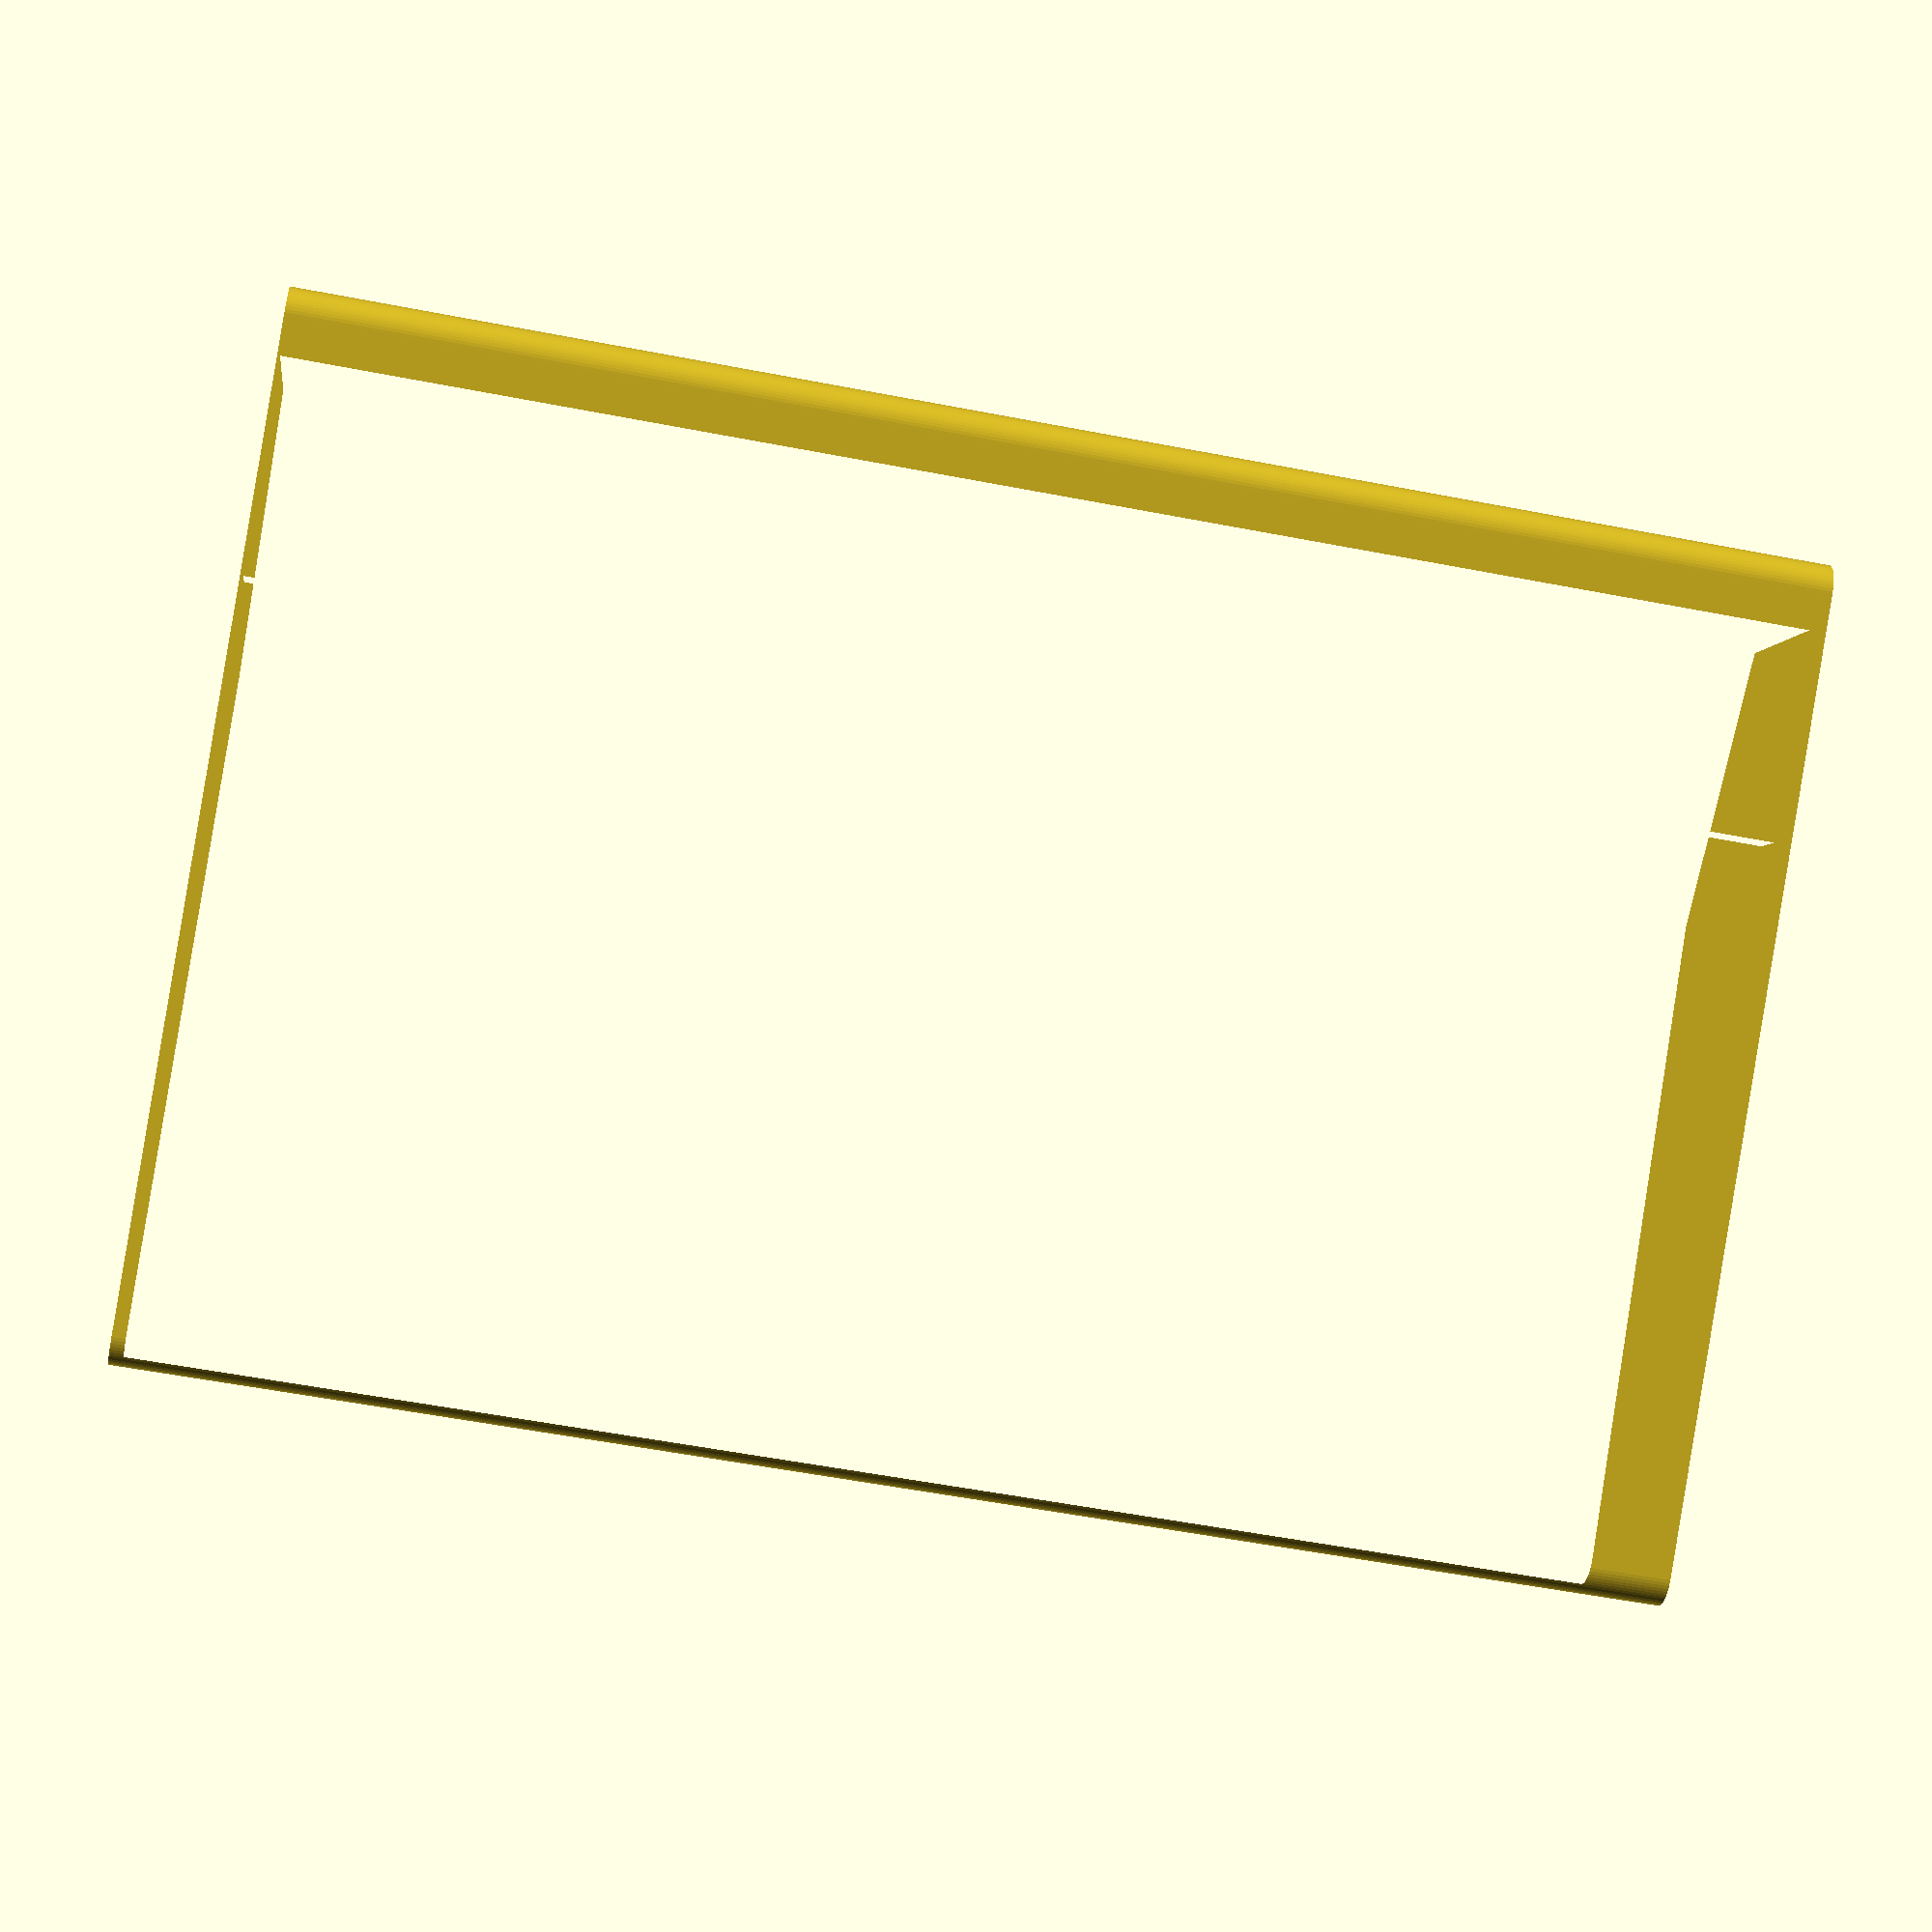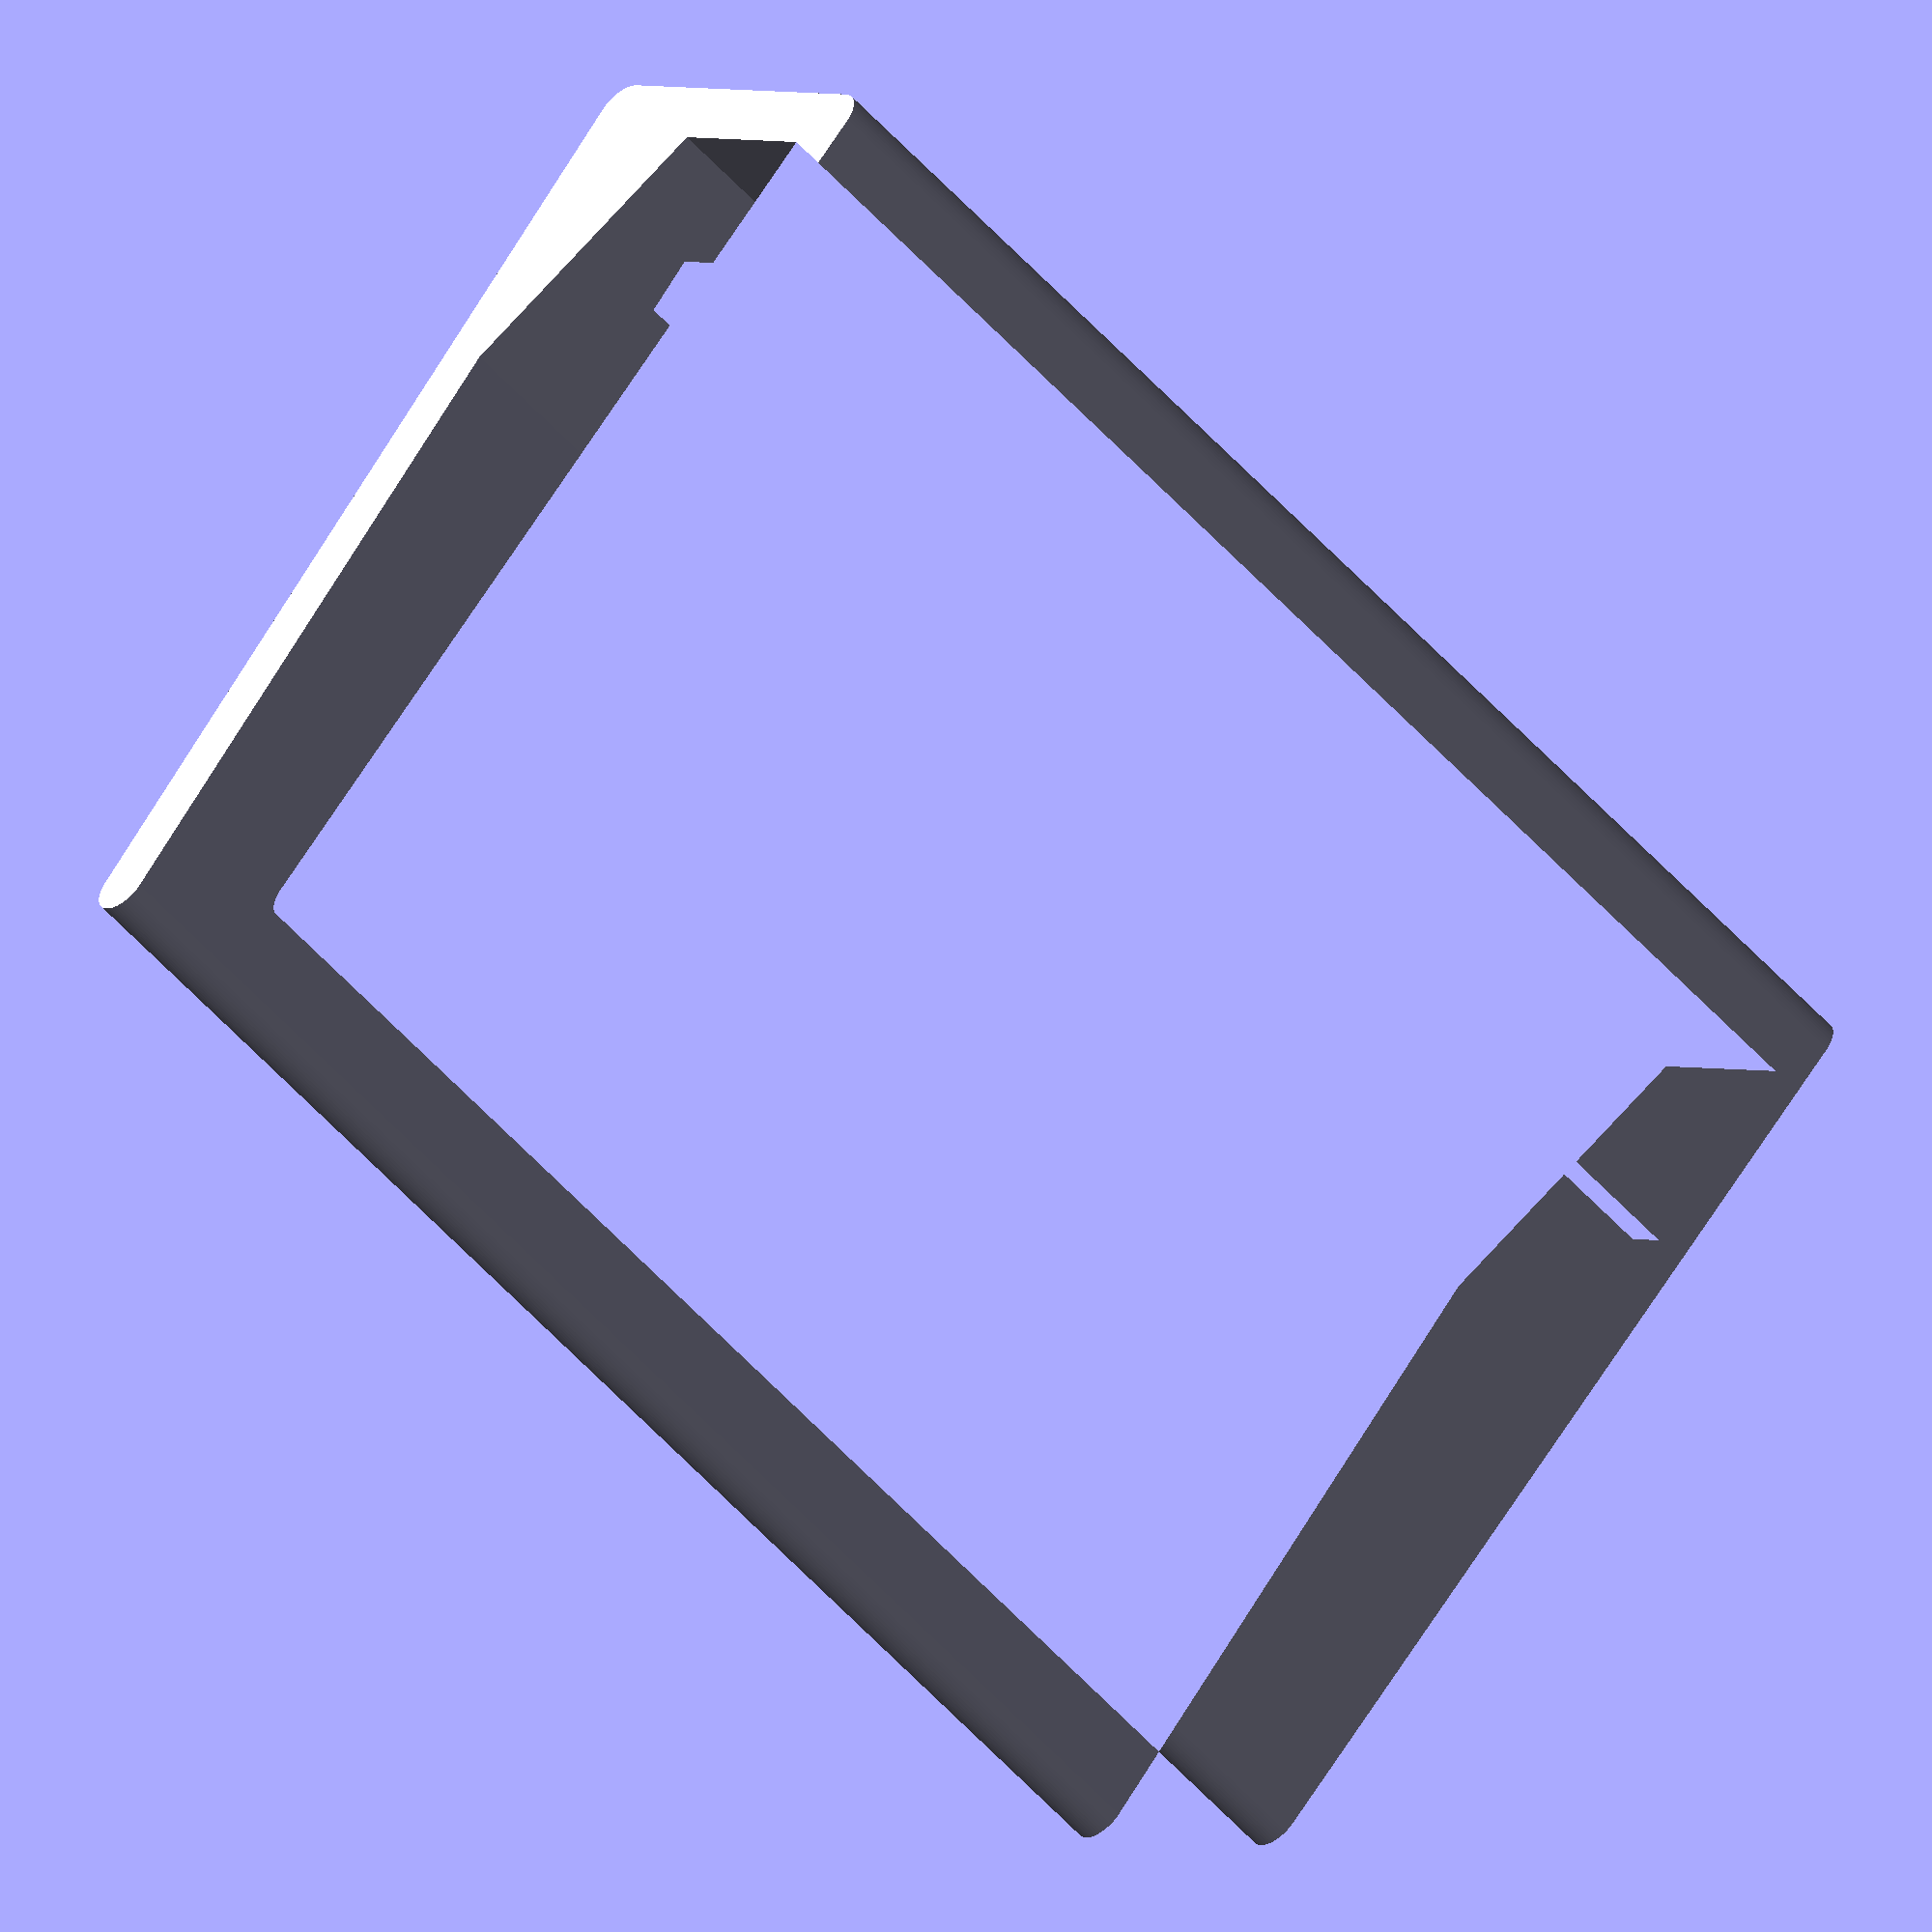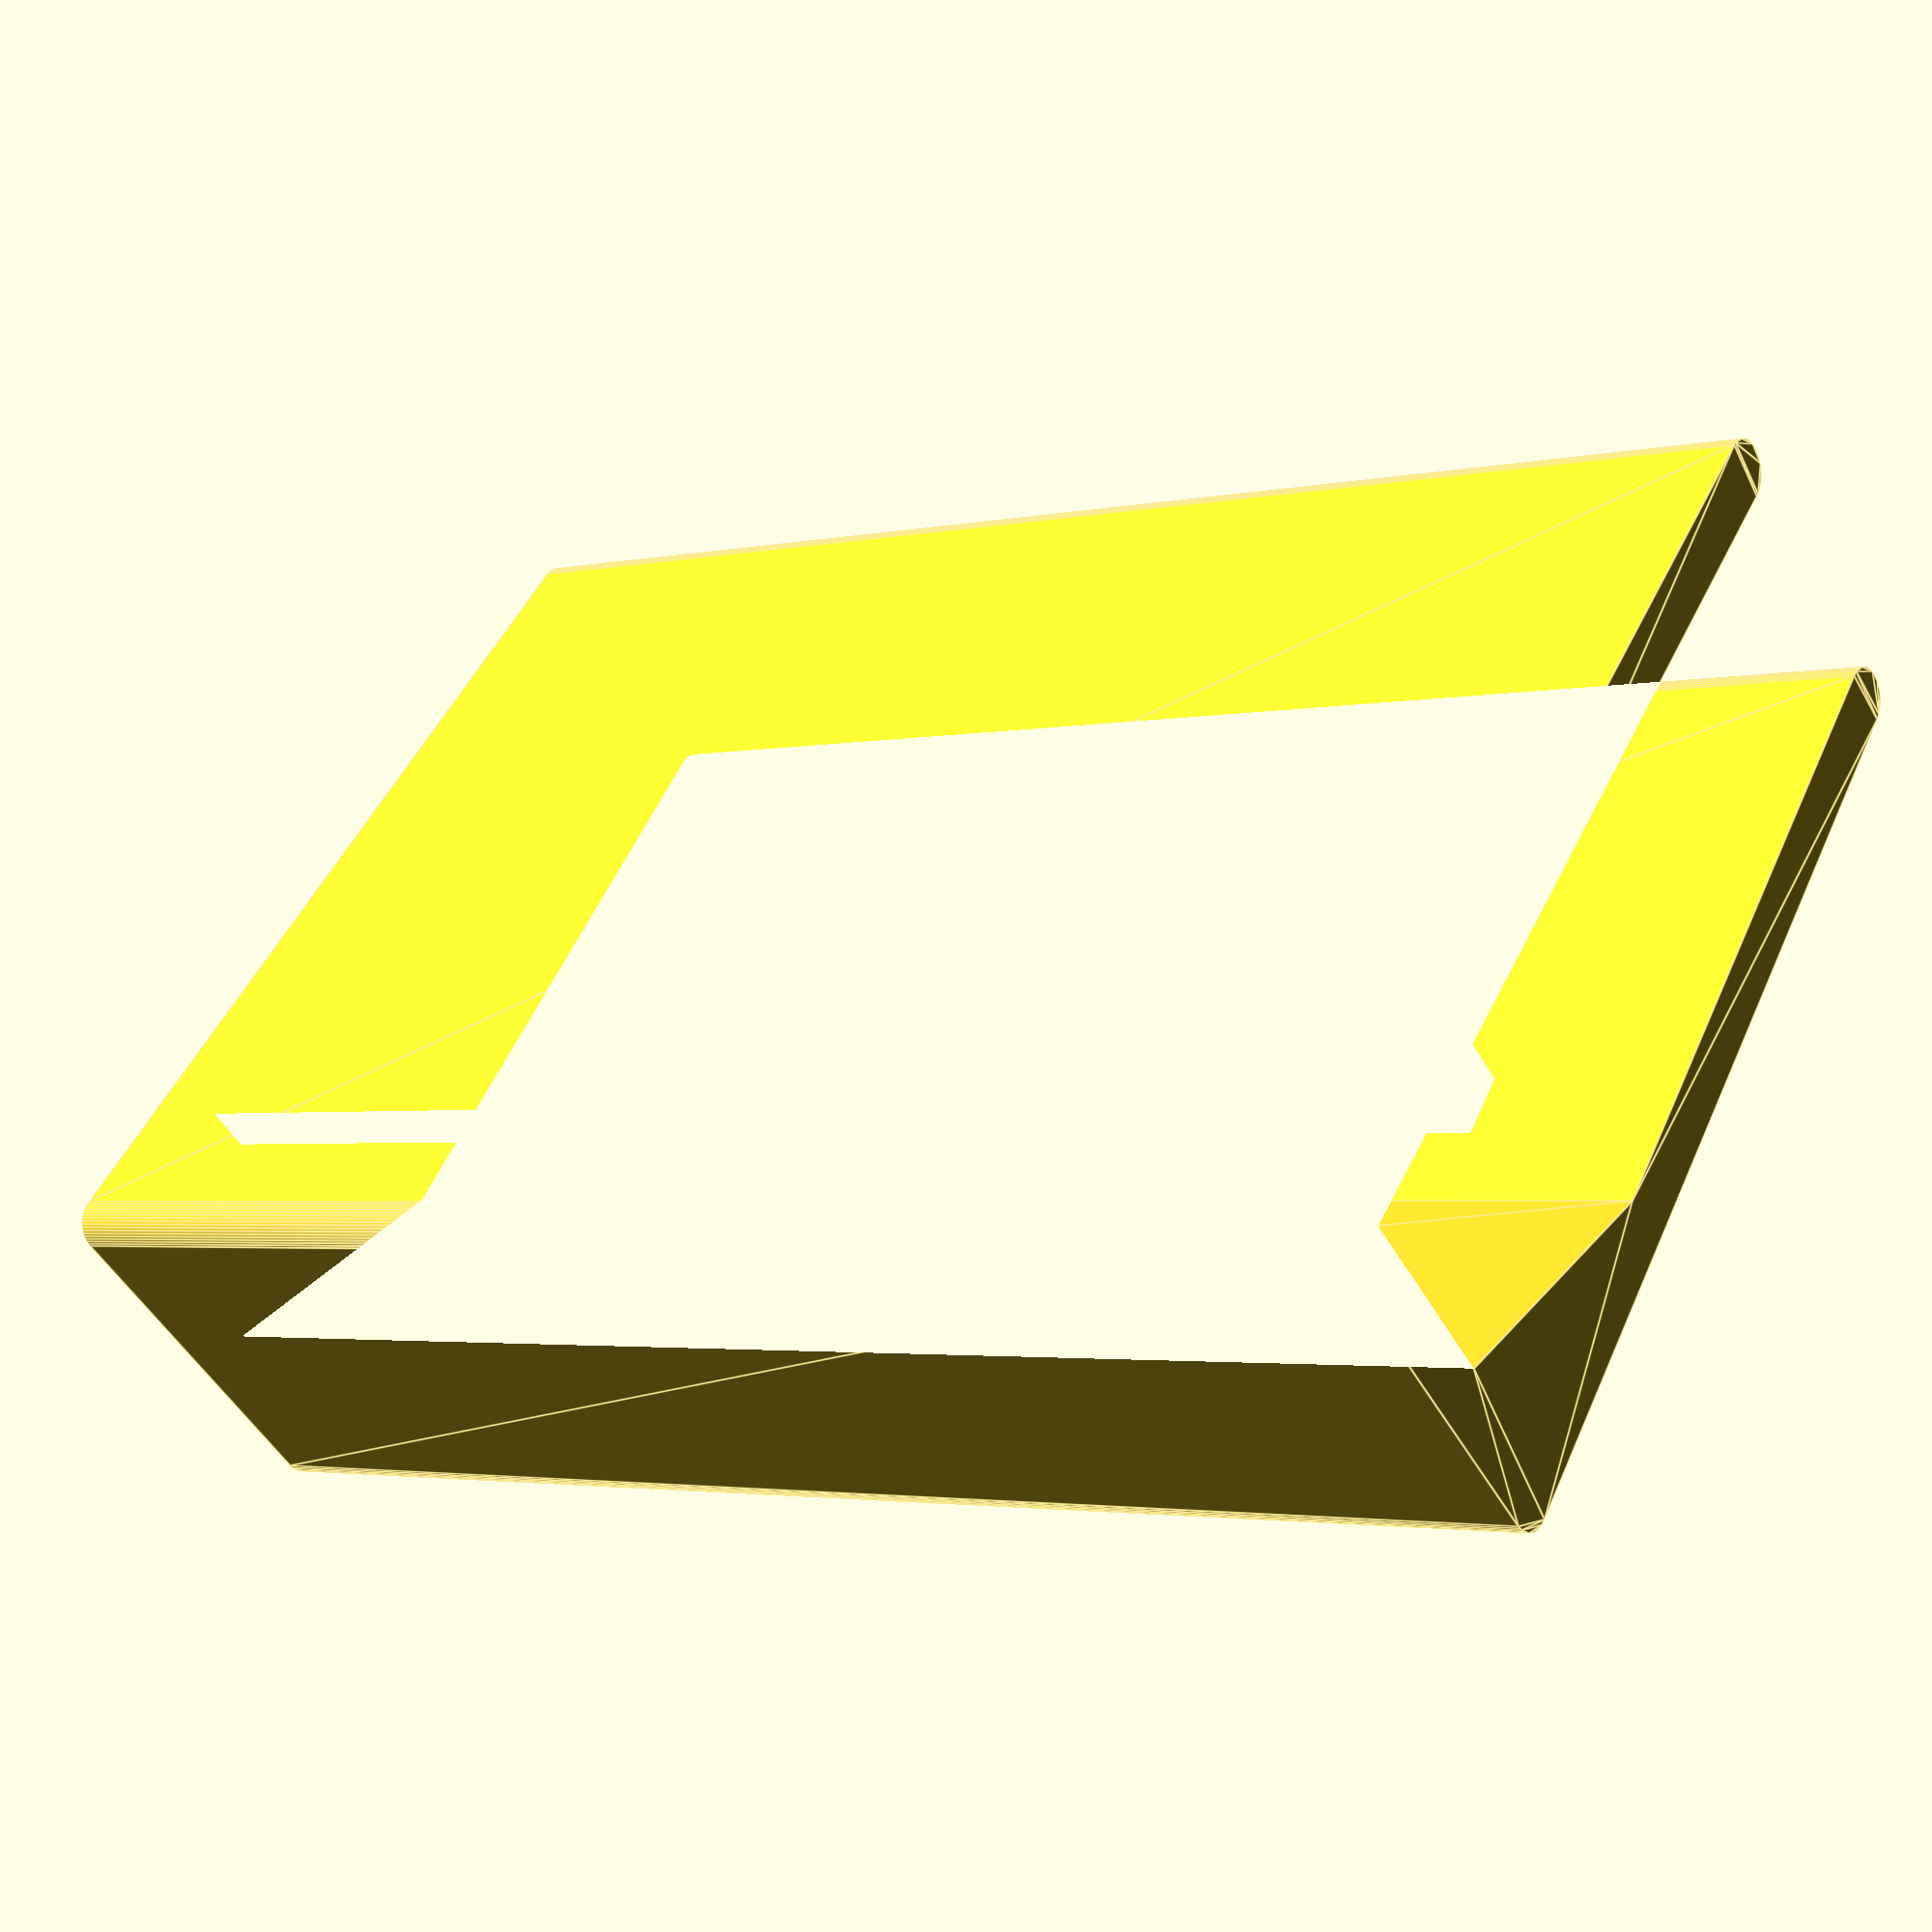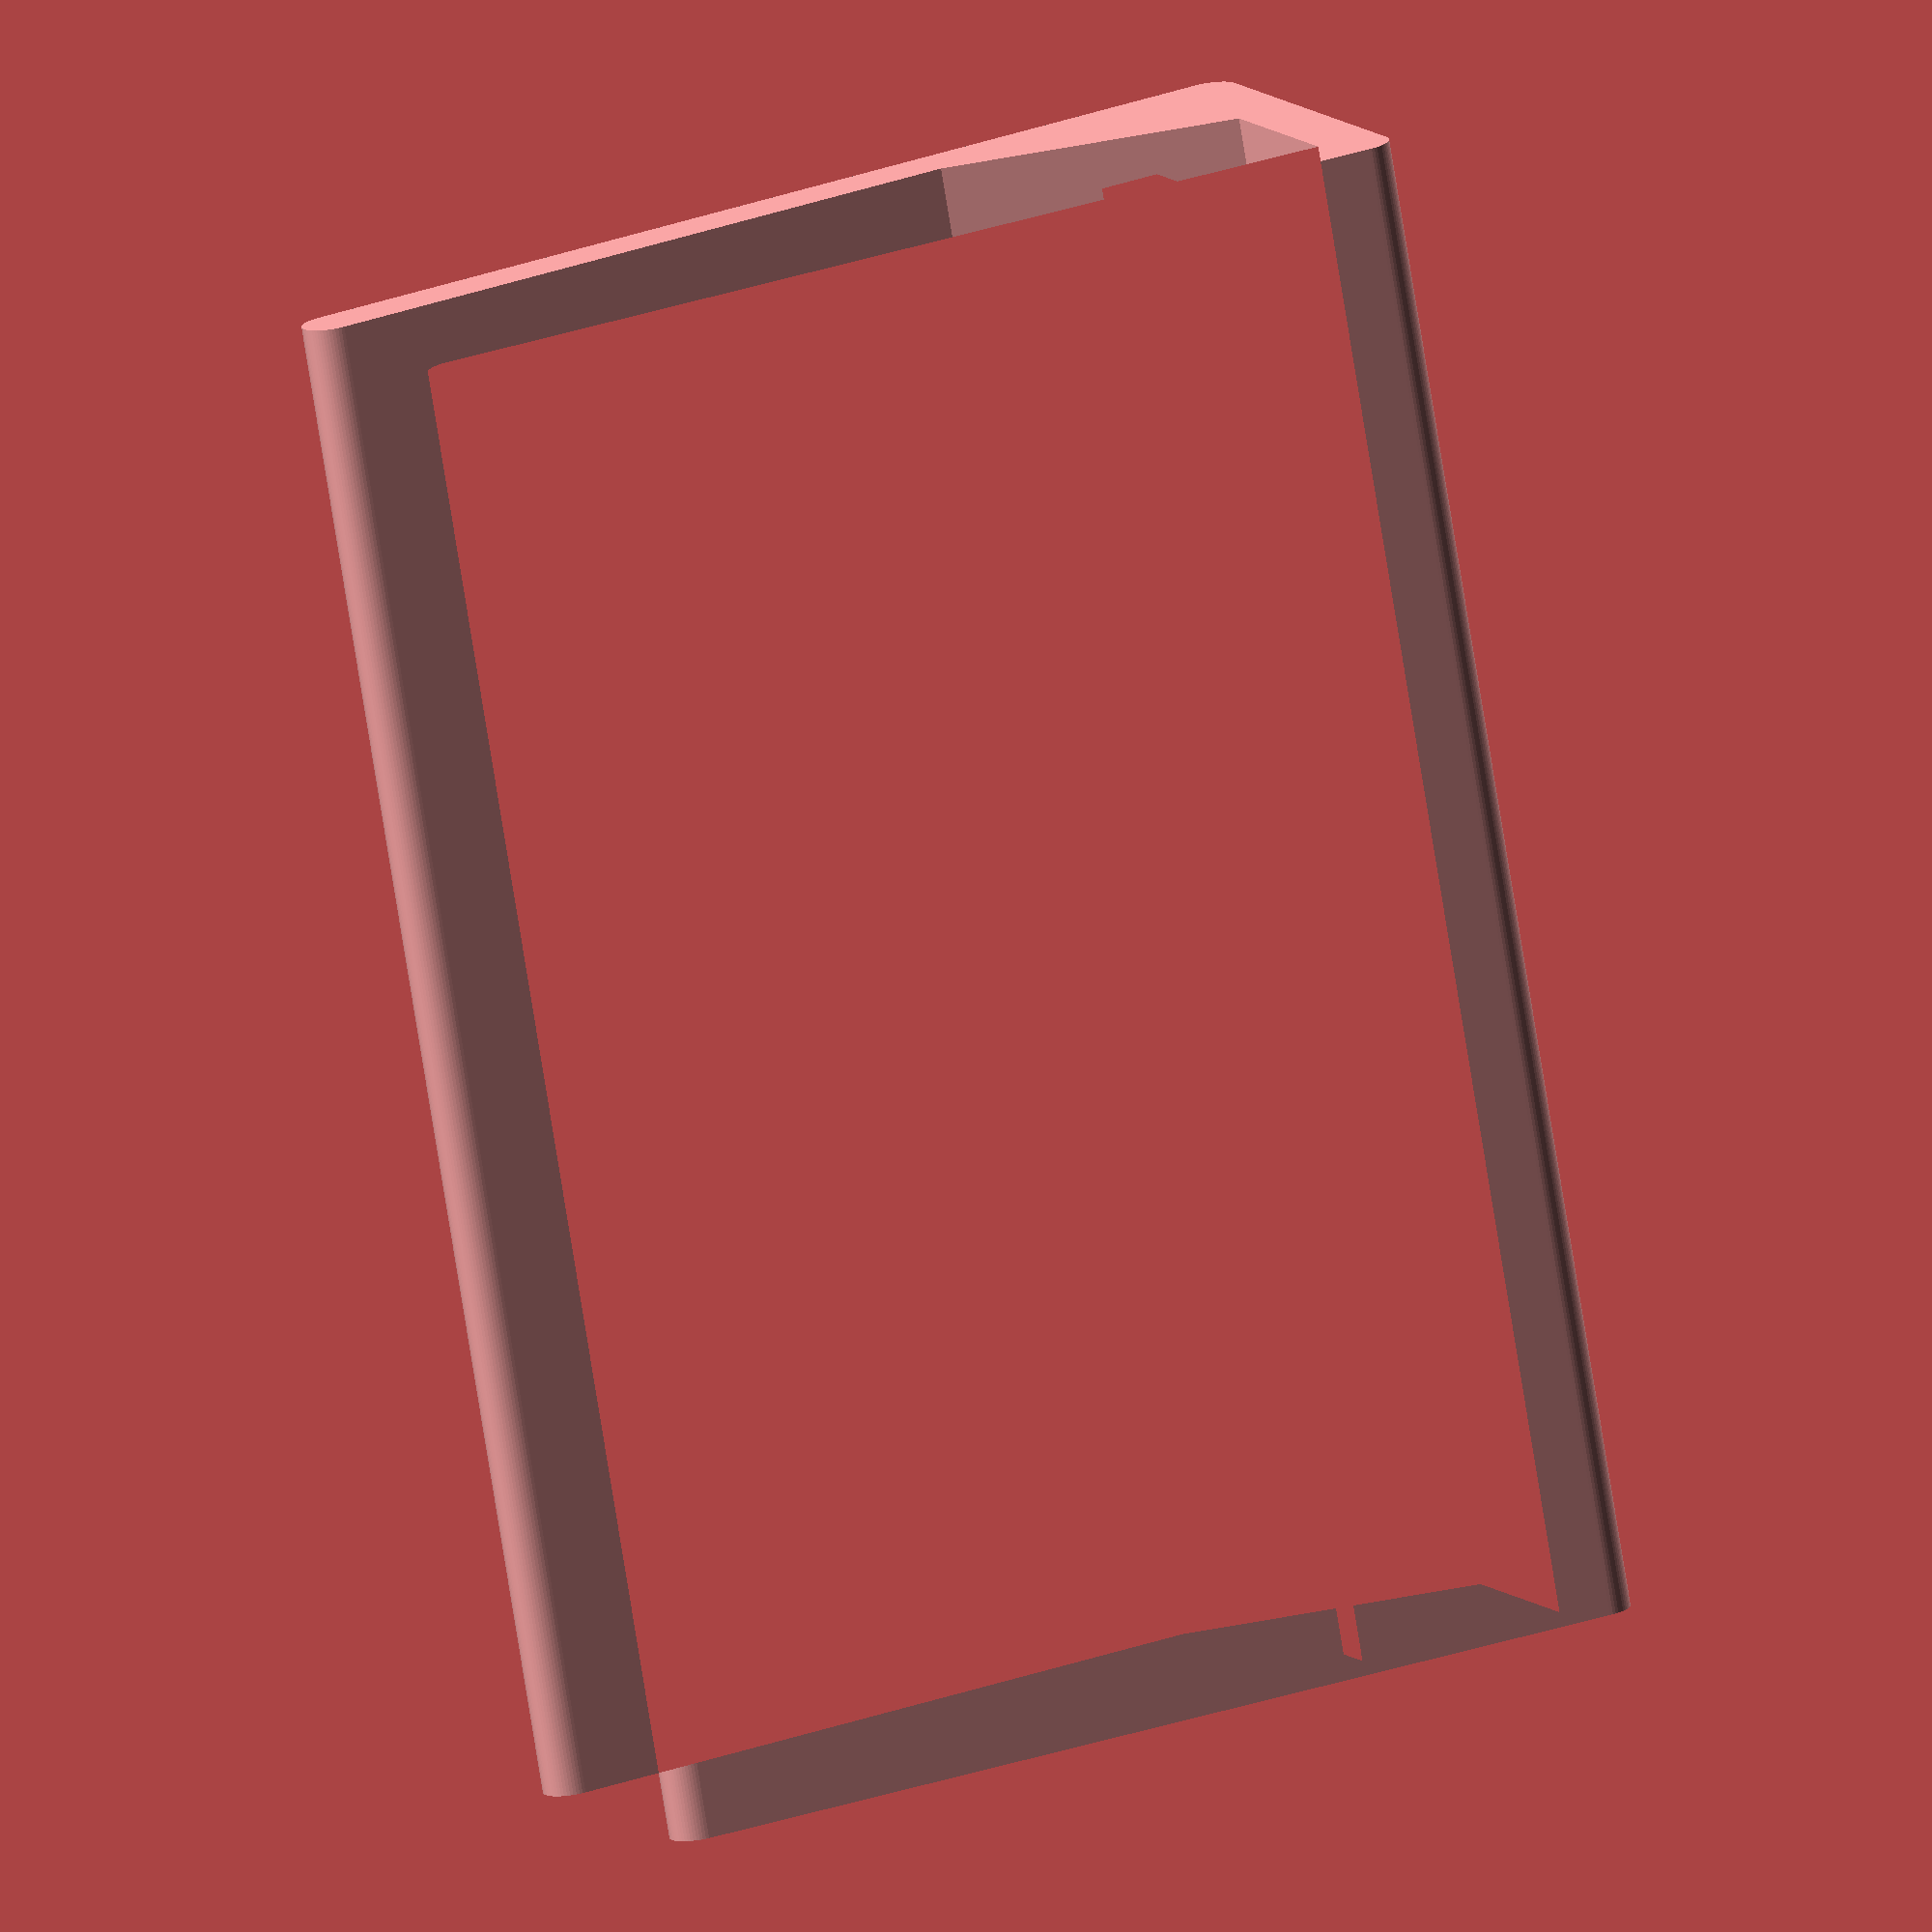
<openscad>

//
// MacBook pro 2015

// unit is millimeter

t = 1.0; // thickness
h = 16.0; // height
d0 = 5.0; // rear depth
d1 = 4.0; // front depth
l = 25.0; // length

$fn = 60;

difference() {
  linear_extrude(height=l) translate([ t / 2, 0, 0 ]) union() {
    hull() {
      translate([ 0, 0, 0 ]) circle(t / 2);
      translate([ 0, h - 5 * t, 0 ]) circle(t / 2);
      translate([ 0, h, 0 ]) circle(t / 2);
    }
    hull() {
      translate([ 0, h - 5 * t, 0 ]) circle(t / 2);
      translate([ 0, h, 0 ]) circle(t / 2);
      translate([ 2 * t, h, 0 ]) circle(t / 2);
    }
    hull() {
      translate([ 2 * t, h, 0 ]) circle(t / 2);
      translate([ d0 + t, h, 0 ]) circle(t / 2);
    }
    hull() {
      translate([ d0 + t, h, 0 ]) circle(t / 2);
      translate([ d1 + t, 0, 0 ]) circle(t / 2);
    }
    translate([ d0 - t / 2, h - t - 3.0, 0 ]) square(t);
  }
  translate([ d0 + t, h / 2, l * 0.9 ])
  rotate([ 90, 90, 90 ])
    linear_extrude(height=2) text("思想罪", font="Hiragino Sans", size=4.9);
}


</openscad>
<views>
elev=235.7 azim=231.9 roll=101.5 proj=p view=wireframe
elev=52.5 azim=41.7 roll=39.9 proj=o view=wireframe
elev=2.7 azim=219.9 roll=308.4 proj=p view=edges
elev=256.5 azim=245.2 roll=170.9 proj=o view=wireframe
</views>
